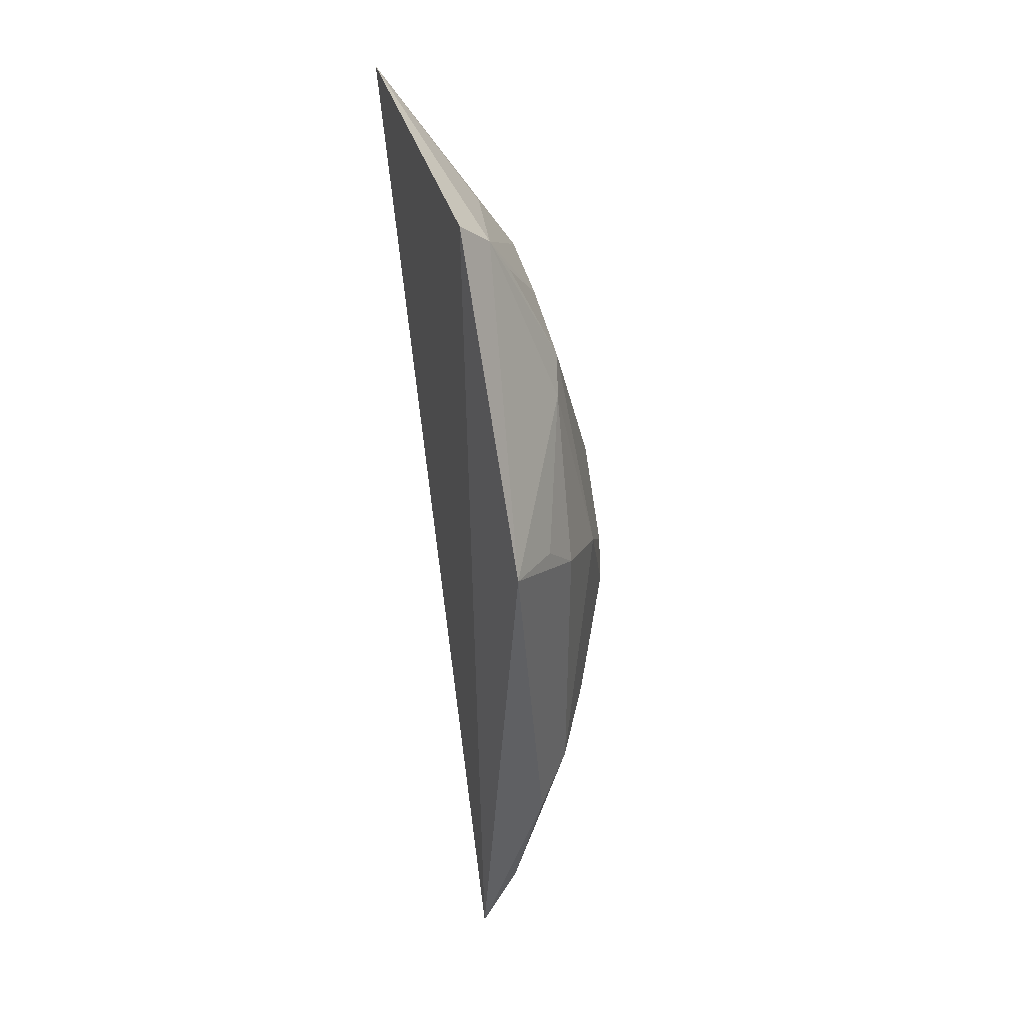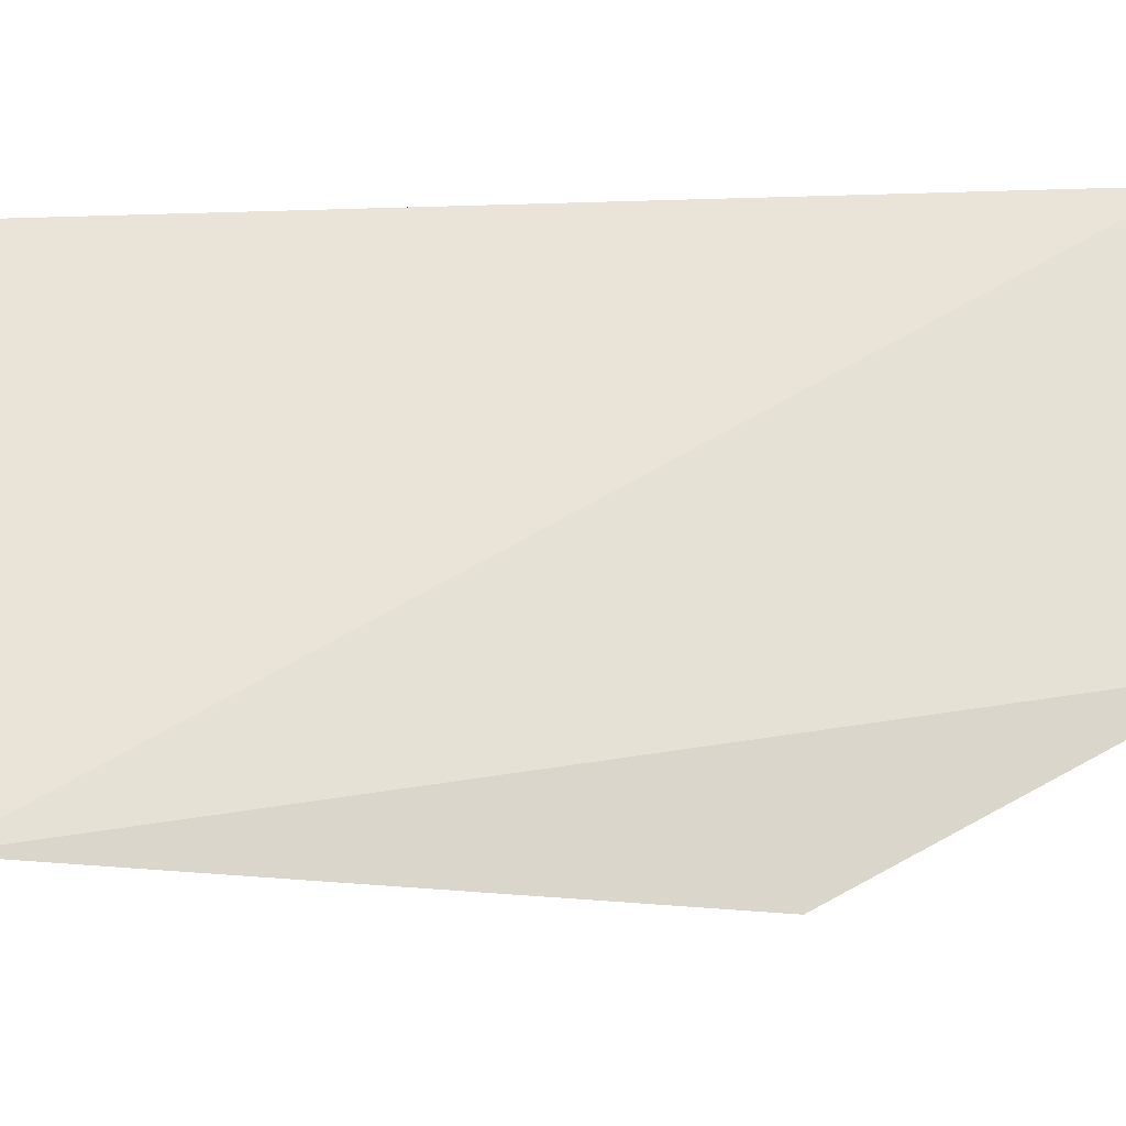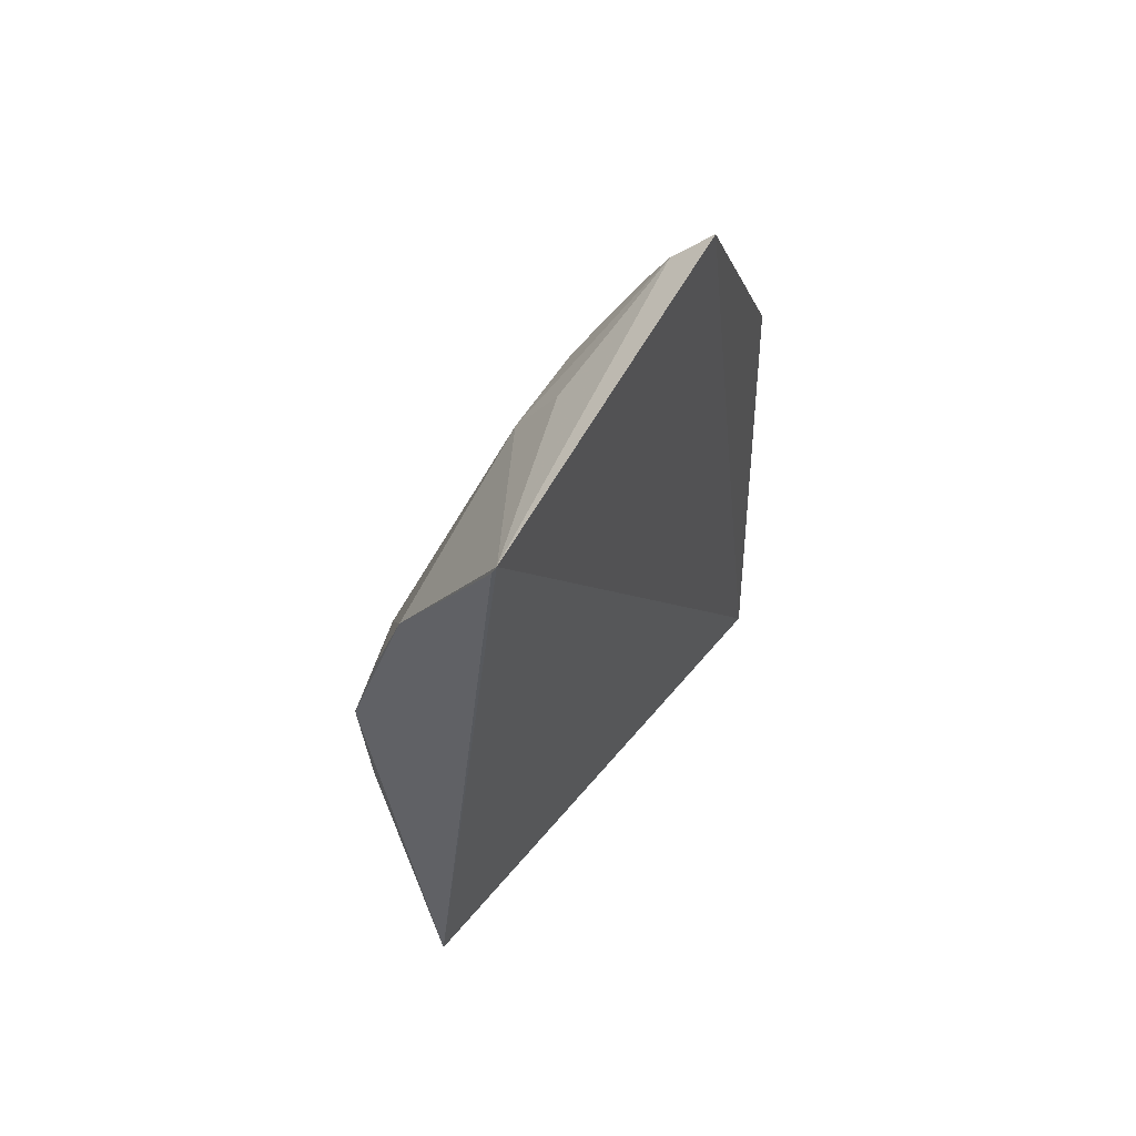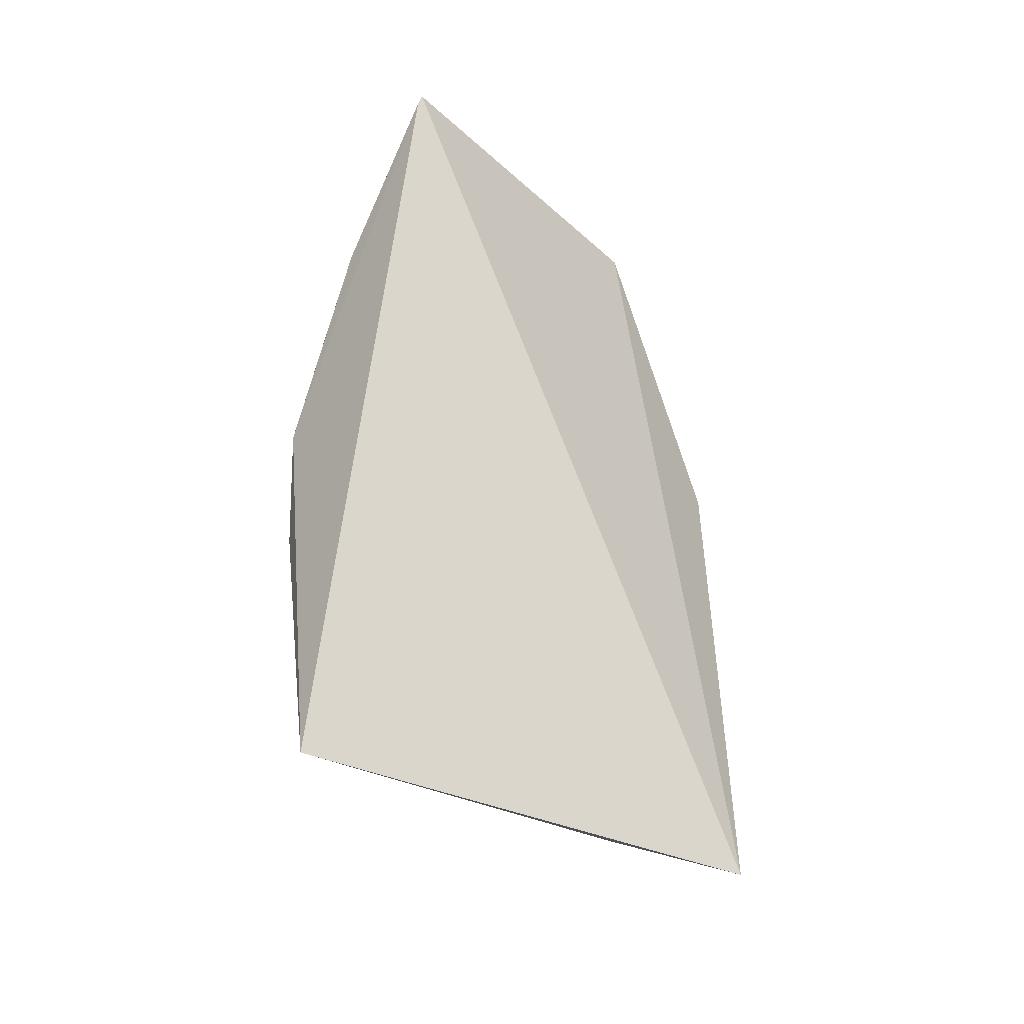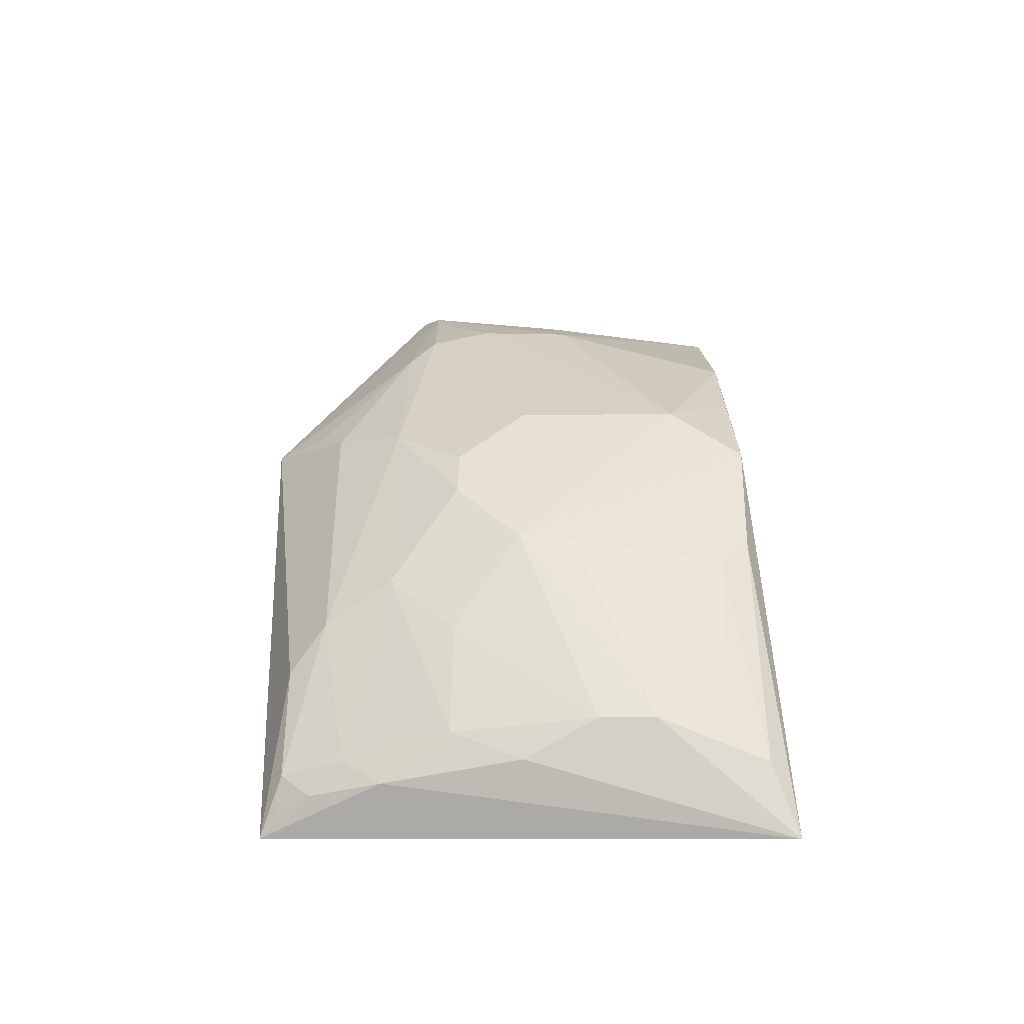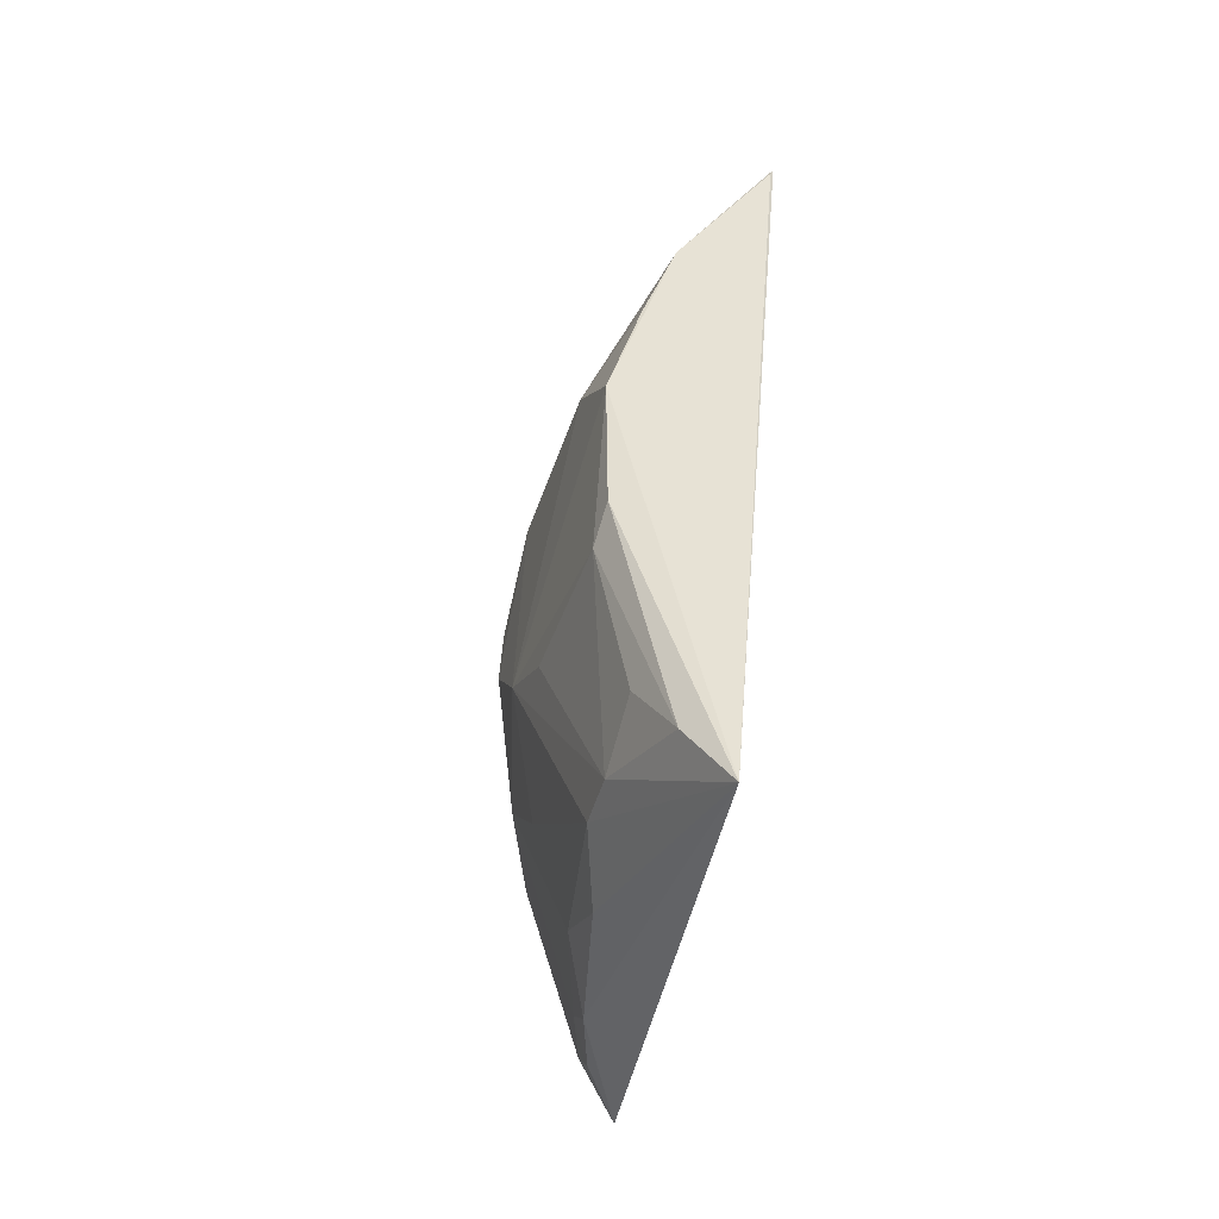
<metadata>
{"format":"obj","ext":"obj","renderer":"f3d","projection":"perspective","resolution":1024,"background":"white","views":[{"elev":40.1,"azim":166.3,"up":"+Y"},{"elev":-26.2,"azim":89.6,"up":"+Z"},{"elev":58.9,"azim":31.2,"up":"+Y"},{"elev":-40.2,"azim":42.8,"up":"+Y"},{"elev":-47.6,"azim":-92.1,"up":"+Y"},{"elev":-46.2,"azim":-19.6,"up":"+Y"}]}
</metadata>
<code>
v -0.4498 -0.1513 0.01648
v -0.4109 -0.1274 -0.2035
v -0.4129 0.219 0.006262
v -0.4147 0.2143 0.00695
v -0.4857 0.03445 -0.1244
v -0.4703 -0.1077 -0.06449
v -0.4884 0.0385 0.004989
v -0.4178 0.2255 -0.1464
v -0.4709 -0.03221 -0.1526
v -0.4408 -0.1207 -0.153
v -0.4586 0.1377 0.004522
v -0.4878 -0.03363 -0.00979
v -0.489 -0.02042 -0.09748
v -0.4244 0.1003 -0.2146
v -0.4576 -0.1201 -0.09477
v -0.4282 -0.1074 -0.1954
v -0.457 0.1679 -0.07344
v -0.4643 -0.1236 0.004945
v -0.471 -0.05984 -0.1248
v -0.4869 0.01018 -0.1249
v -0.4724 -0.1087 -0.04082
v -0.4879 0.06697 -0.02566
v -0.4595 0.1534 -0.1392
v -0.4392 -0.1079 -0.1693
v -0.4289 -0.1186 -0.183
v -0.441 -0.06139 -0.1953
v -0.4313 0.2122 -0.1388
v -0.4867 -0.02127 0.002502
v -0.4566 -0.1055 -0.1248
v -0.4556 0.0768 -0.1823
v -0.4876 -0.03499 -0.0694
v -0.474 -0.09575 -0.01119
v -0.4864 0.06502 -0.09496
v -0.4732 0.09307 0.00409
v -0.4565 0.1678 -0.1127
v -0.4557 -0.04525 -0.1805
v -0.418 -0.122 -0.1976
v -0.4408 0.194 -0.07677
v -0.457 0.141 -0.1508
v -0.4739 0.0608 -0.1534
v -0.4403 0.1959 -0.1361
v -0.4433 0.09305 -0.1932
f 1 2 3
f 1 3 4
f 7 1 4
f 8 3 2
f 10 2 1
f 11 7 4
f 11 4 3
f 13 12 7
f 14 8 2
f 15 10 1
f 15 1 6
f 17 11 3
f 19 13 9
f 19 6 13
f 20 9 13
f 21 13 6
f 21 6 1
f 21 1 18
f 22 13 7
f 22 11 17
f 25 2 10
f 25 24 16
f 25 10 24
f 26 14 2
f 26 2 16
f 27 3 8
f 27 8 14
f 28 18 1
f 28 1 7
f 28 7 12
f 28 12 18
f 29 15 6
f 29 6 19
f 29 10 15
f 29 19 9
f 29 24 10
f 29 9 24
f 31 21 12
f 31 12 13
f 31 13 21
f 32 21 18
f 32 18 12
f 32 12 21
f 33 20 13
f 33 13 22
f 33 5 20
f 33 23 5
f 34 22 7
f 34 7 11
f 34 11 22
f 35 22 17
f 35 17 27
f 35 33 22
f 35 23 33
f 36 24 9
f 36 16 24
f 36 26 16
f 36 30 14
f 36 14 26
f 37 25 16
f 37 16 2
f 37 2 25
f 38 27 17
f 38 17 3
f 38 3 27
f 39 27 14
f 39 23 27
f 40 20 5
f 40 5 23
f 40 39 30
f 40 23 39
f 40 30 36
f 40 36 9
f 40 9 20
f 41 35 27
f 41 27 23
f 41 23 35
f 42 39 14
f 42 14 30
f 42 30 39

</code>
